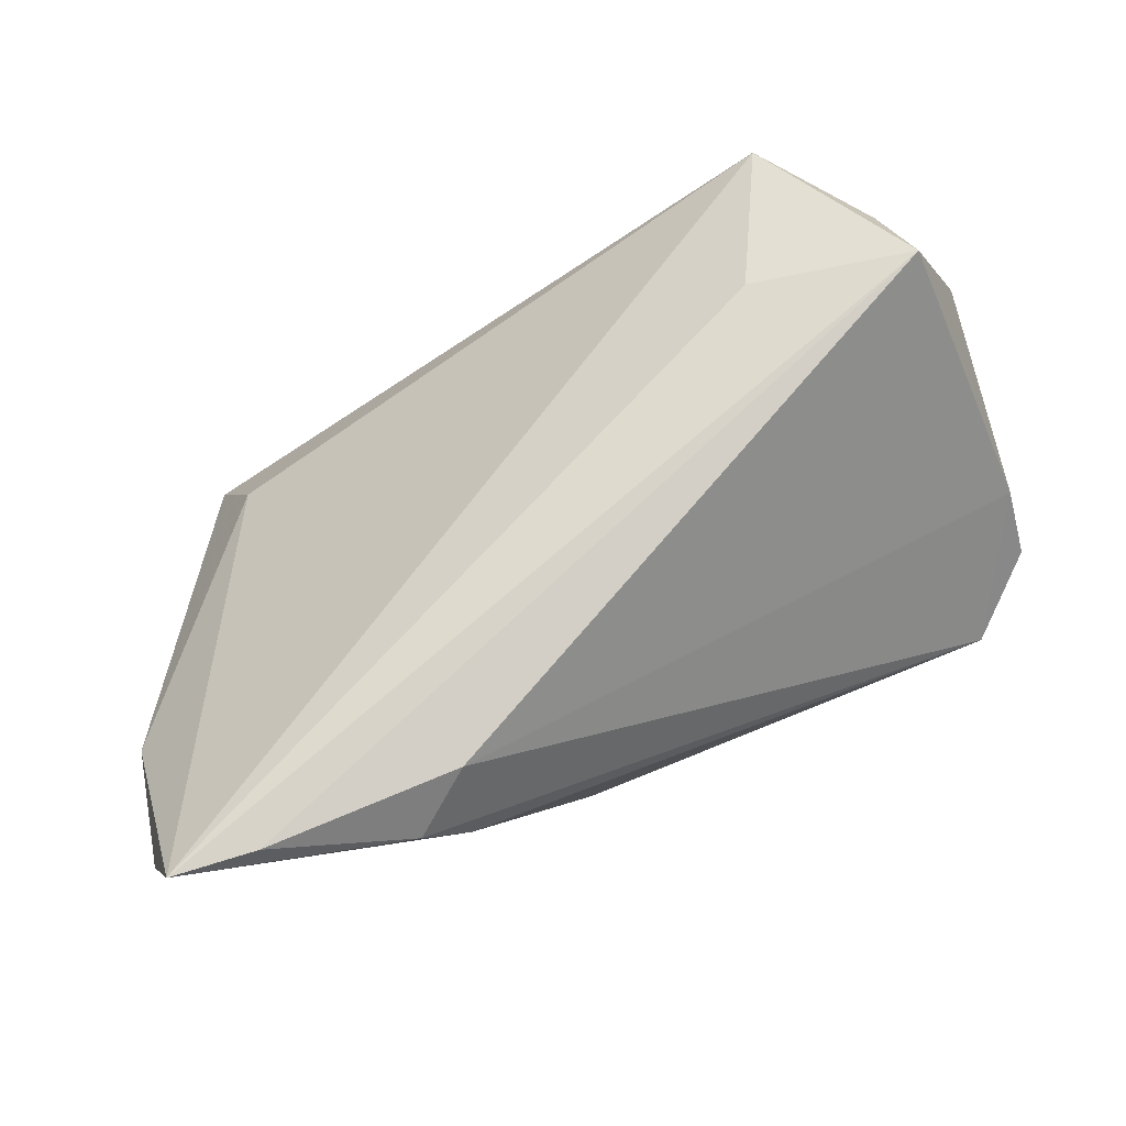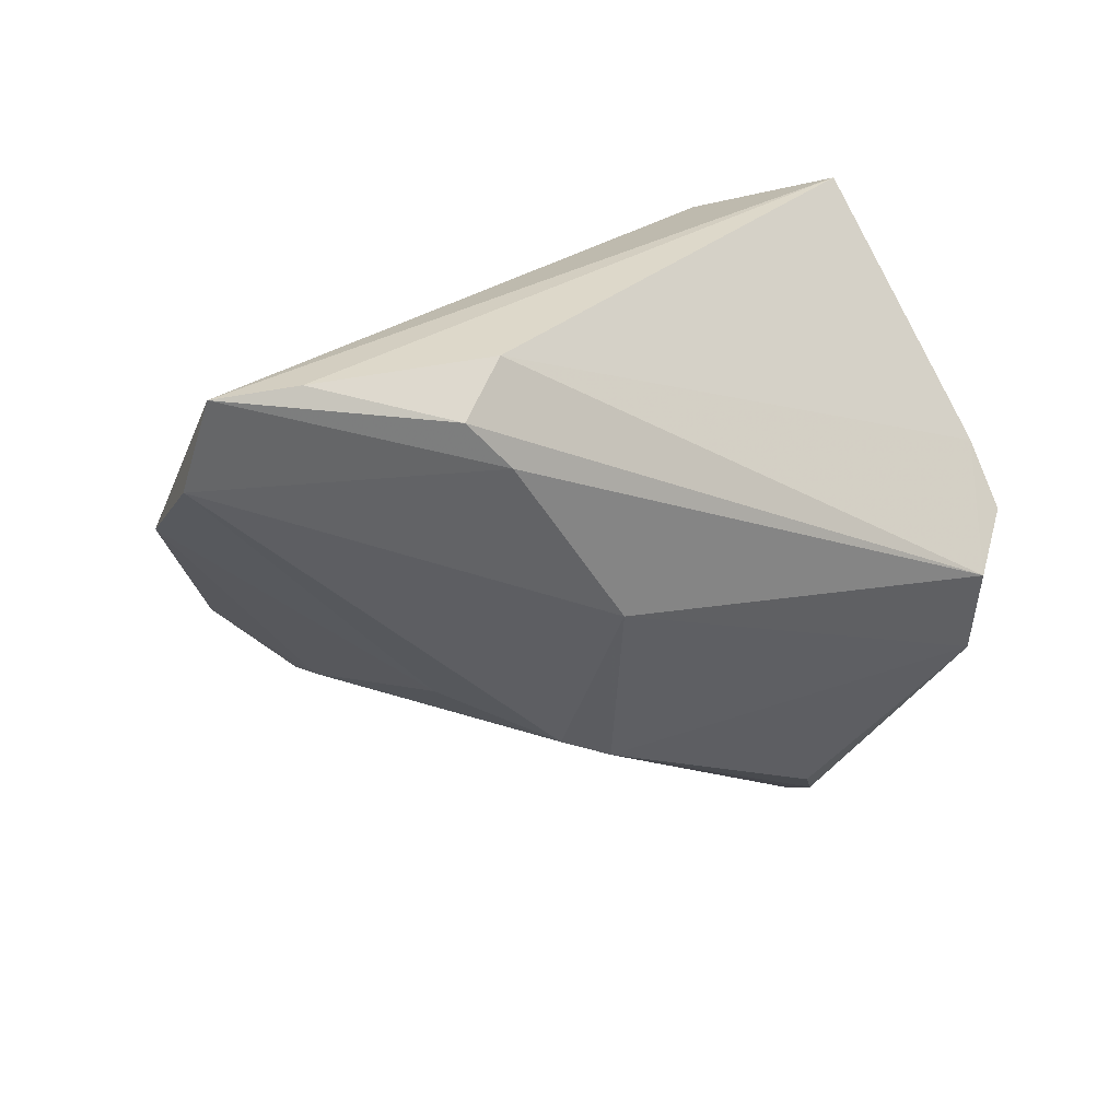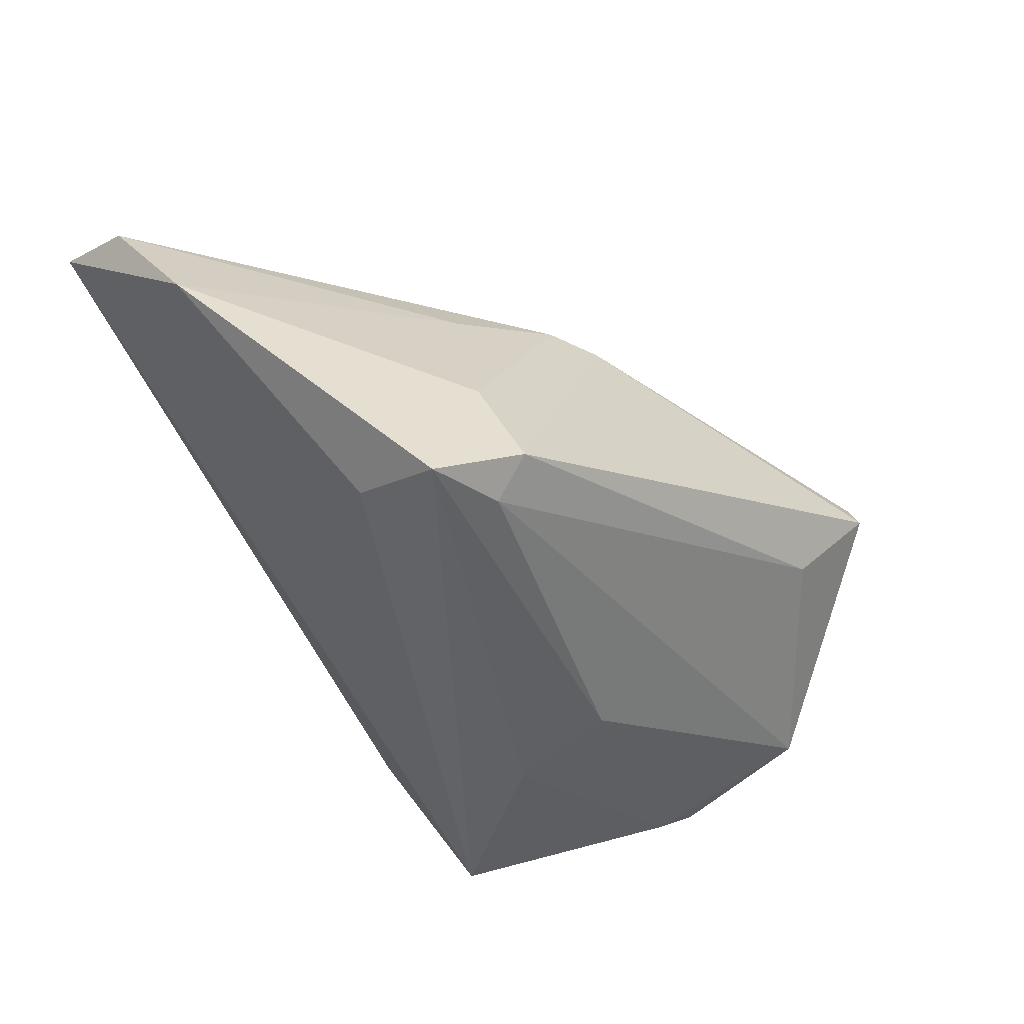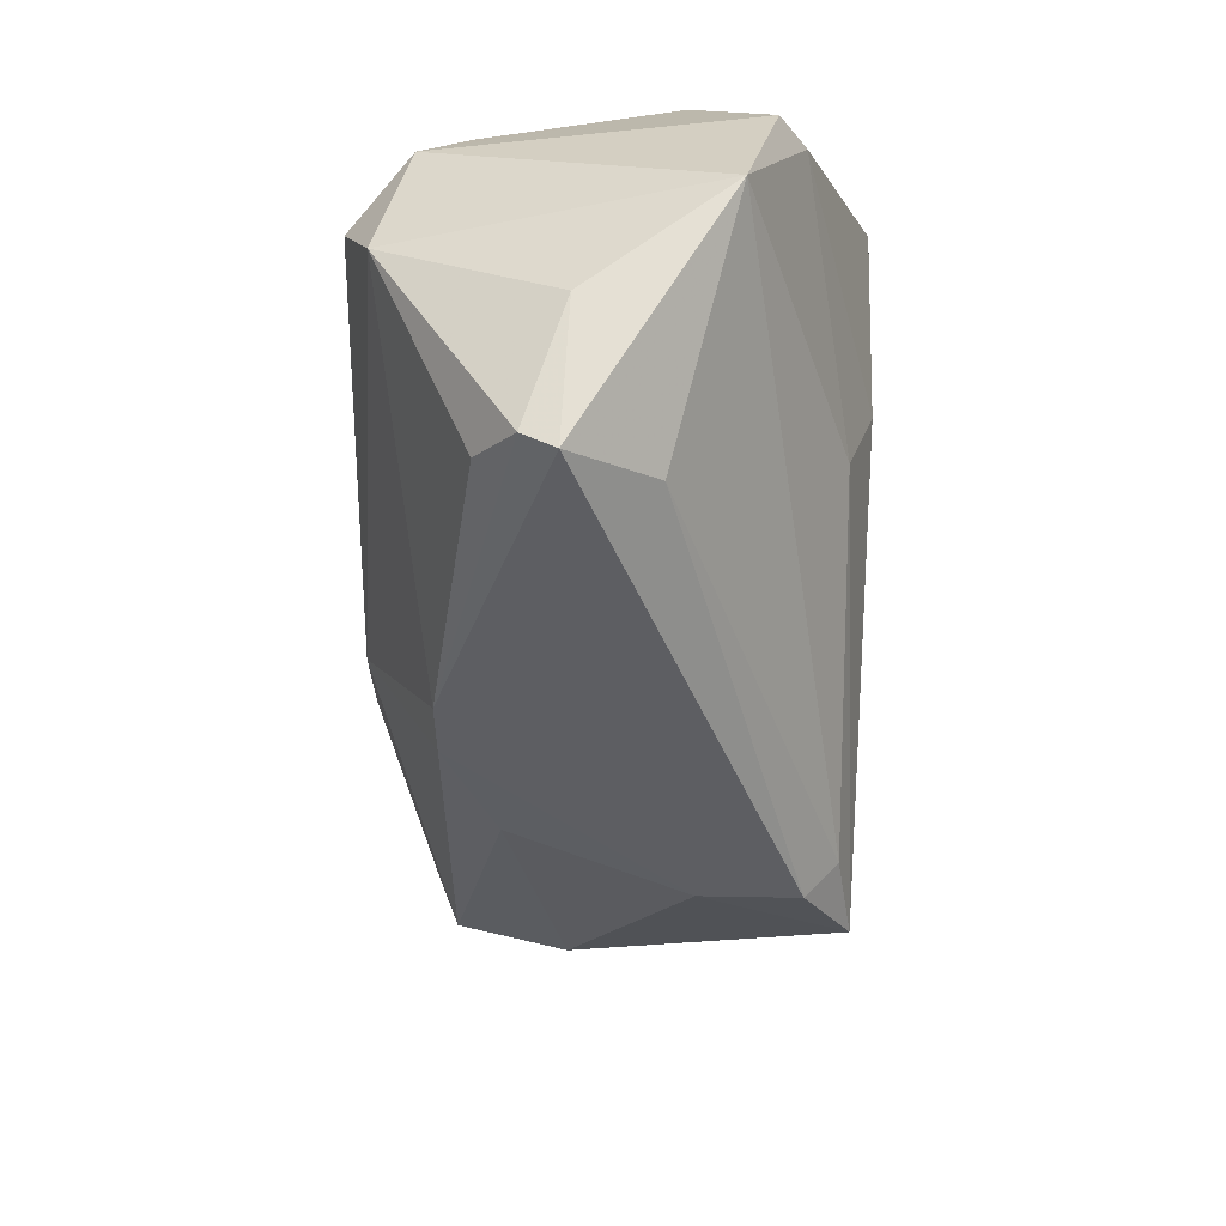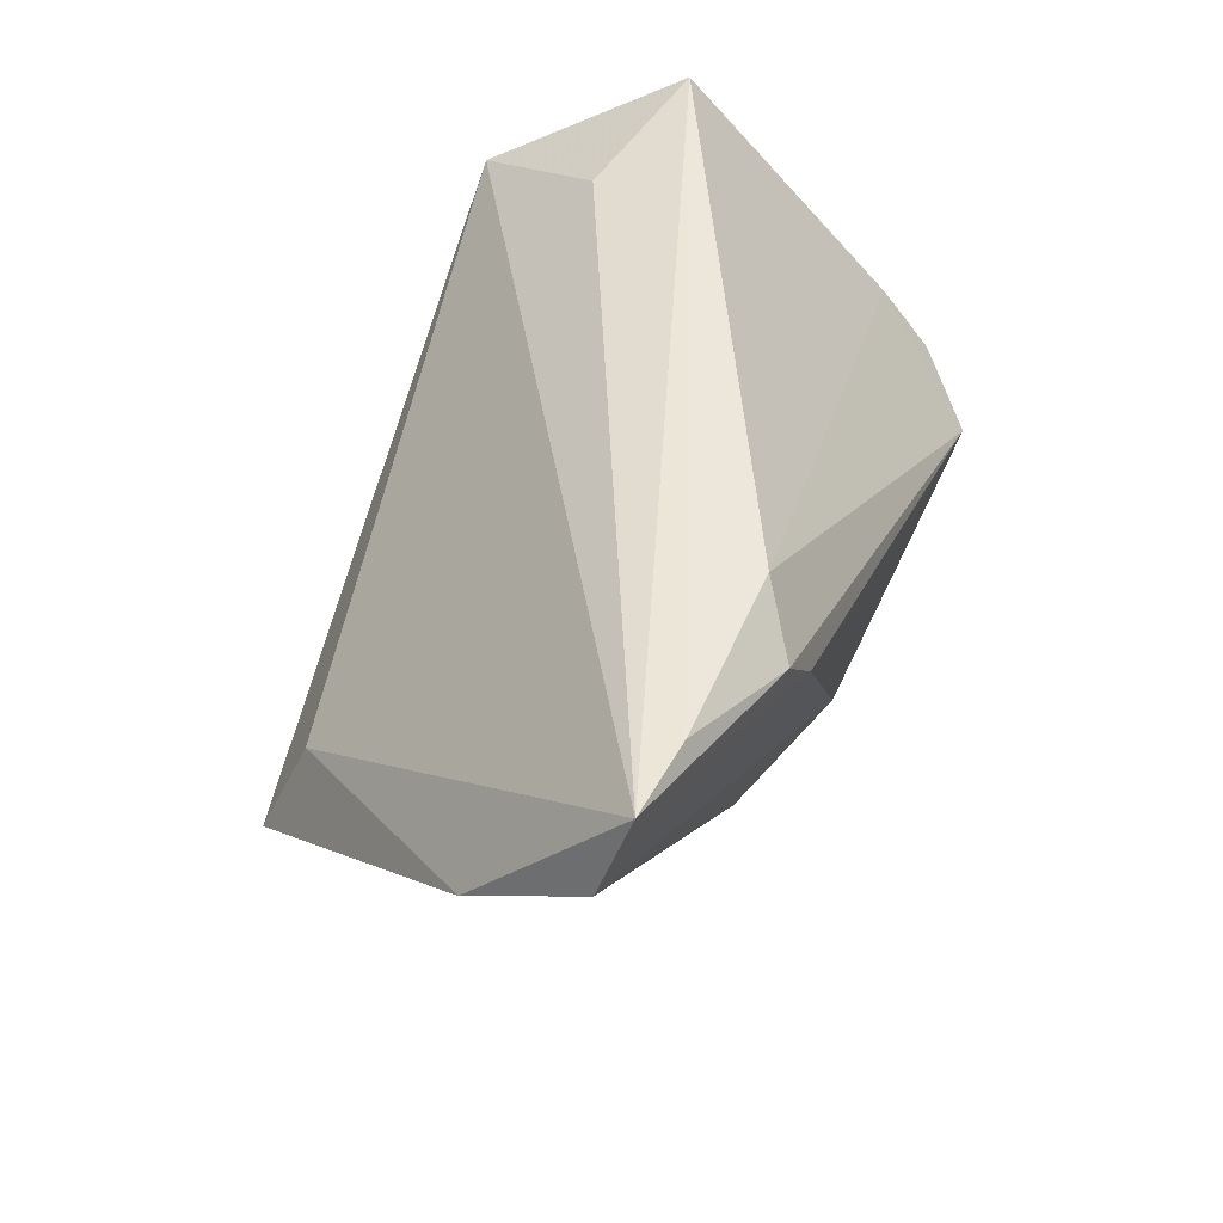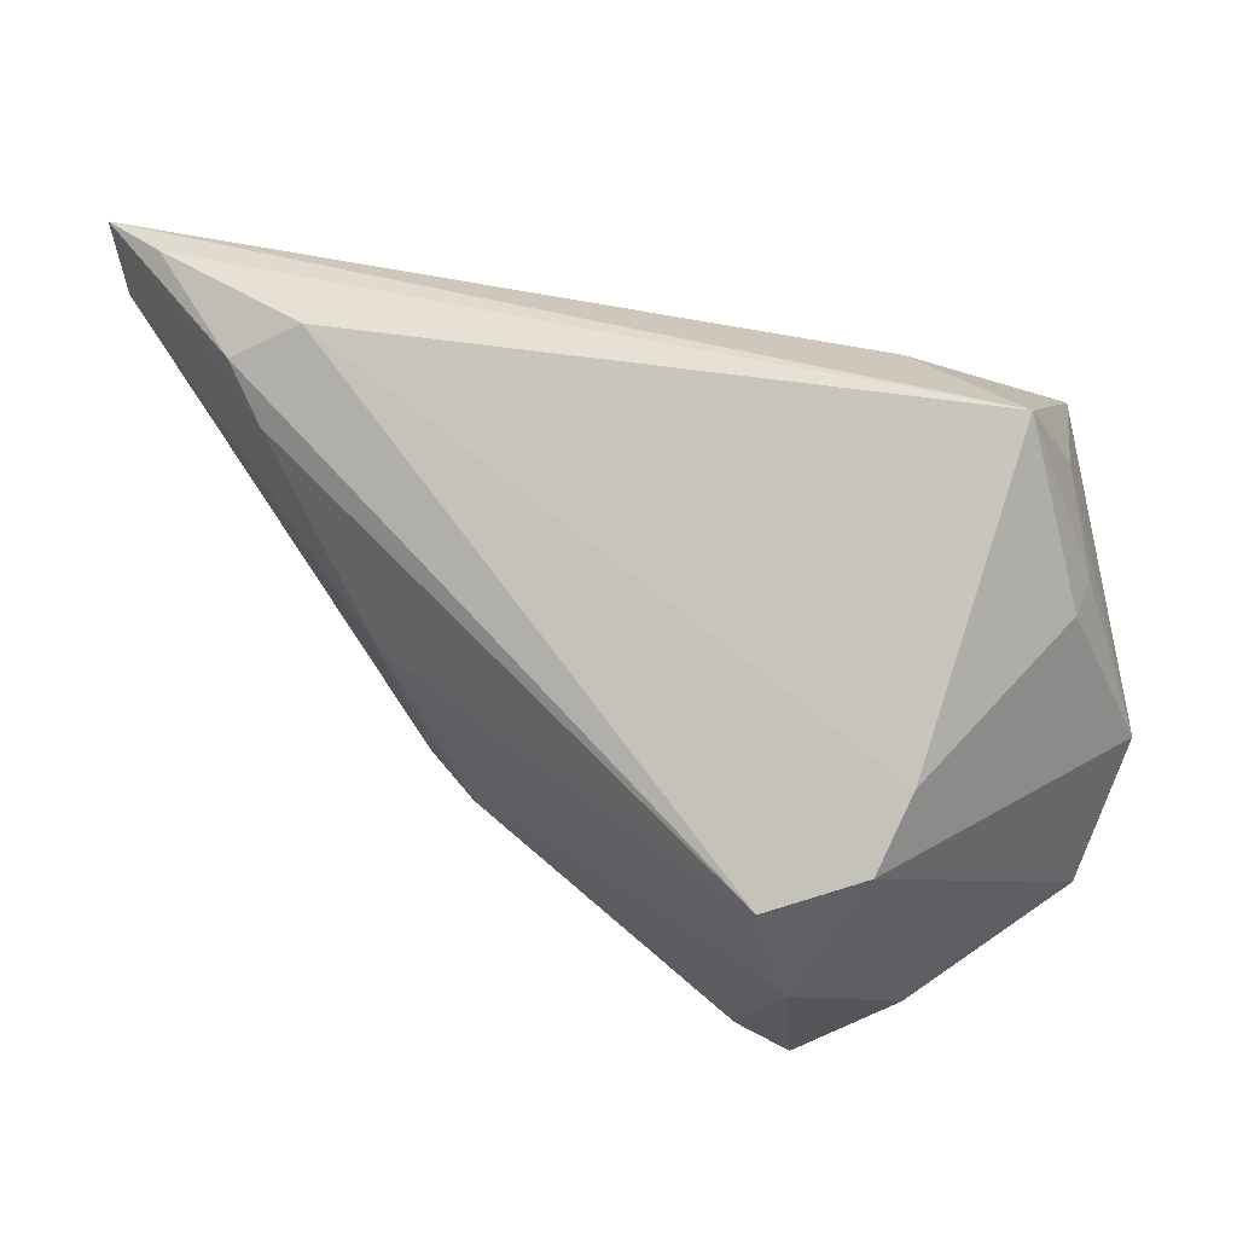
<metadata>
{"format":"obj","ext":"obj","renderer":"f3d","projection":"perspective","resolution":1024,"background":"white","views":[{"elev":76.6,"azim":-23.9,"up":"+Y"},{"elev":25.3,"azim":-31.5,"up":"+Y"},{"elev":-45.0,"azim":-59.7,"up":"+Z"},{"elev":-68.2,"azim":88.9,"up":"+Y"},{"elev":48.7,"azim":-69.5,"up":"+Y"},{"elev":33.4,"azim":40.9,"up":"+Y"}]}
</metadata>
<code>
v -0.04292 0.03834 0.02284
v -0.01109 -0.01265 0.01831
v 0.03216 -0.03664 0.009305
v 0.04414 0.0291 -0.01533
v -0.0256 -0.01669 -0.02082
v -0.02374 -0.005514 0.01189
v -0.02379 -0.01204 -0.02485
v -0.03088 0.002983 -0.02198
v -0.02825 -0.01172 -0.009462
v 0.05421 0.001311 -0.01584
v 0.02806 -0.03194 0.01376
v -0.05204 0.01823 0.004609
v 0.01963 0.009771 -0.02805
v 0.02636 0.03618 -0.01196
v 0.04932 0.003335 0.02125
v -0.02783 0.03287 0.02756
v -0.03379 -0.009122 -0.02678
v 0.0356 0.02743 -0.02832
v 0.04959 0.01986 -0.01194
v -0.05235 0.03834 0.02169
v 0.05124 0.01889 -0.007072
v -0.05421 0.02807 0.0186
v 0.04411 0.03834 -0.007386
v 0.04281 -0.0265 0.004712
v -0.008735 0.006535 0.02746
v 0.01849 -0.002932 -0.02453
v -0.004516 -0.01618 0.01855
v 0.04932 0.01023 0.01544
v 0.05017 0.004176 -0.01912
v 0.05174 -0.01611 -0.01183
v 0.04136 -0.000825 0.02832
v 0.02582 -0.03094 -0.004434
v -0.02285 0.02716 0.02832
v -0.02123 0.03731 0.02323
v 0.03125 -0.03834 0.005465
v 0.04292 -0.01223 0.0249
f 15 30 10
f 36 30 15
f 29 10 30
f 18 10 29
f 30 26 29
f 30 36 24
f 24 36 3
f 31 36 15
f 9 5 2
f 28 23 34
f 28 31 15
f 34 31 28
f 4 10 18
f 18 23 4
f 14 23 18
f 18 29 13
f 13 29 26
f 7 26 30
f 30 32 7
f 7 32 5
f 3 36 11
f 12 9 6
f 9 2 6
f 20 14 18
f 23 14 20
f 23 28 21
f 15 10 21
f 21 28 15
f 5 32 35
f 35 32 30
f 30 24 35
f 35 24 3
f 17 13 26
f 26 7 17
f 18 13 17
f 17 7 5
f 17 9 12
f 17 5 9
f 27 11 36
f 3 11 27
f 27 35 3
f 27 2 5
f 5 35 27
f 22 20 12
f 12 6 22
f 22 6 2
f 34 23 1
f 23 20 1
f 19 21 10
f 23 21 19
f 10 4 19
f 19 4 23
f 18 17 8
f 8 20 18
f 8 17 12
f 12 20 8
f 20 22 33
f 16 1 20
f 20 33 16
f 34 1 16
f 16 31 34
f 16 33 31
f 25 22 2
f 25 33 22
f 2 27 25
f 31 33 25
f 25 27 36
f 36 31 25

</code>
